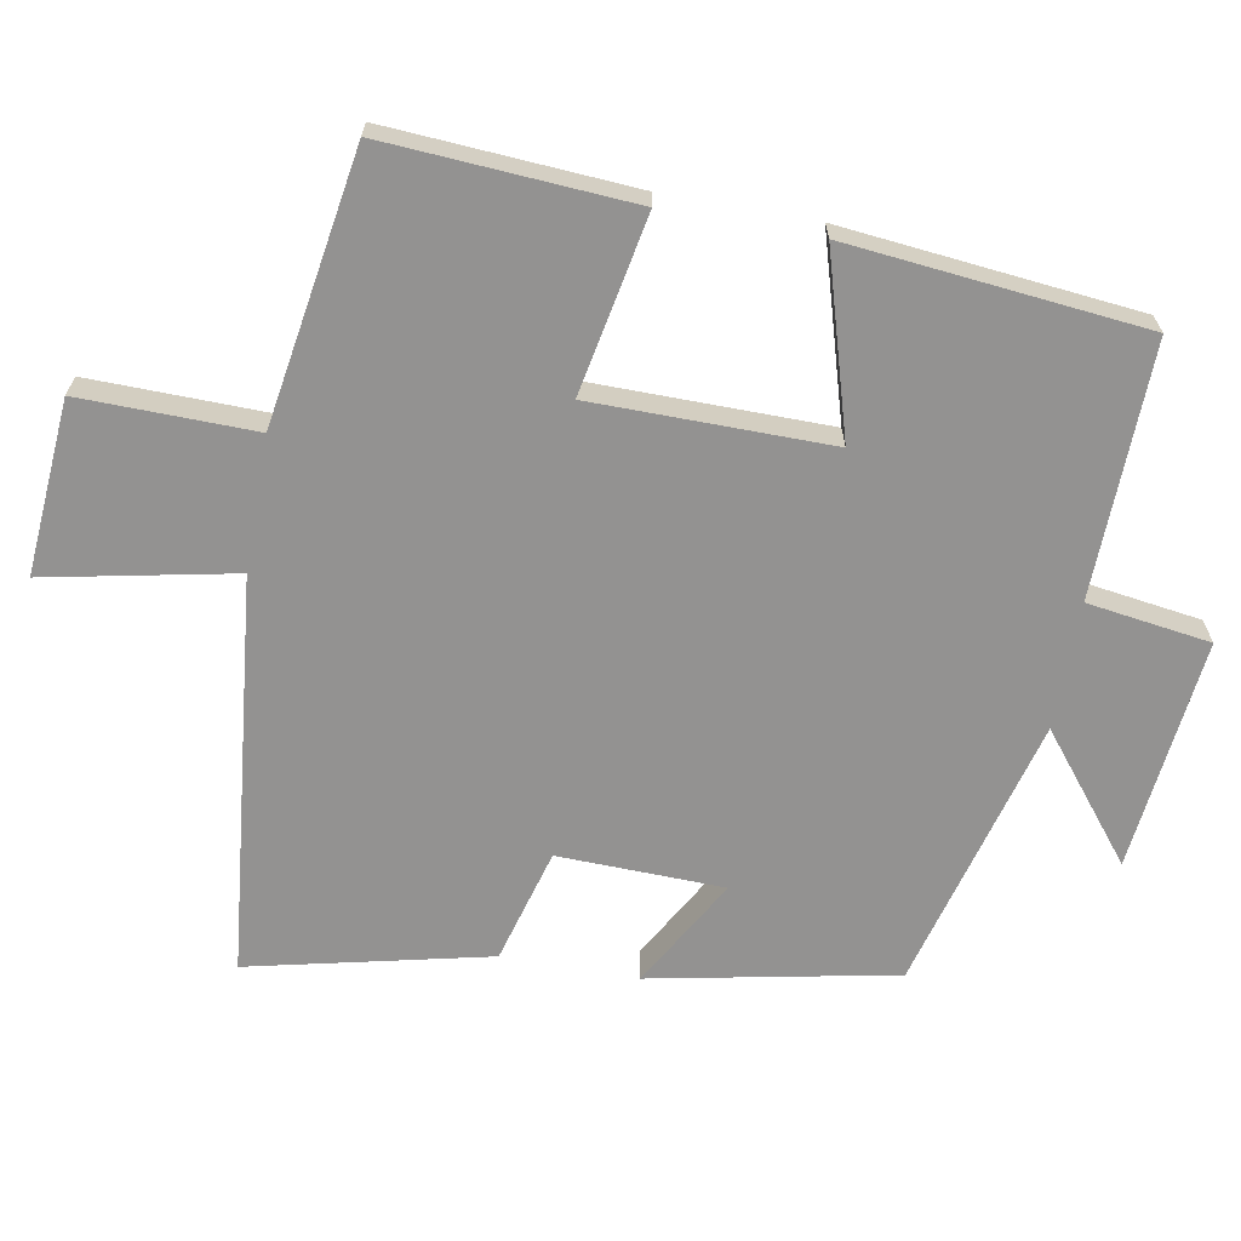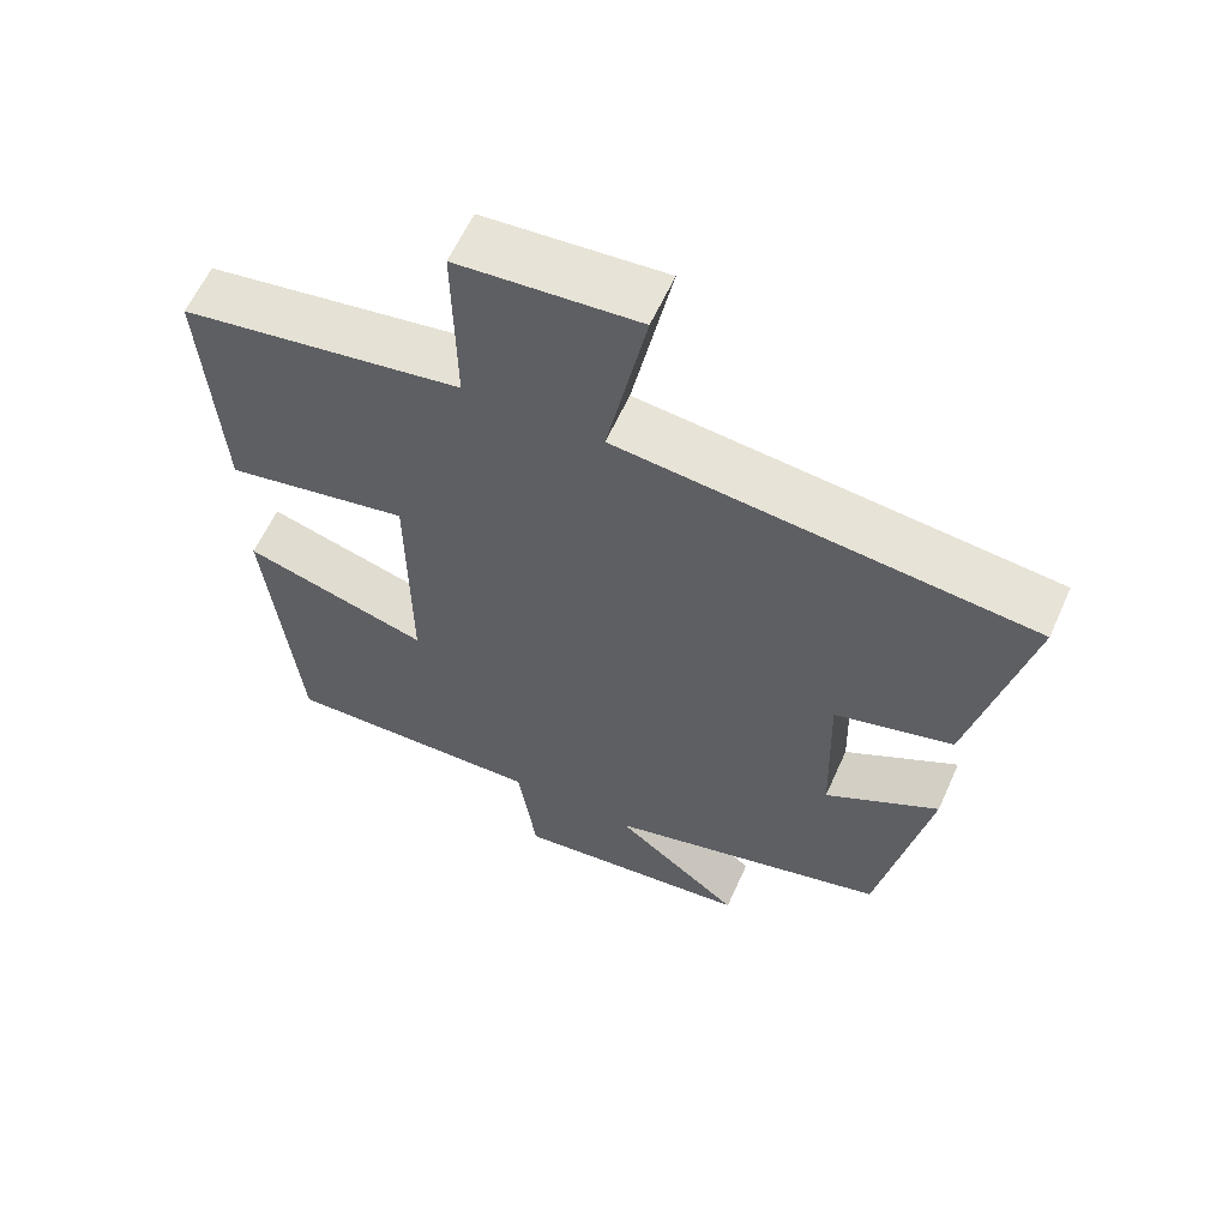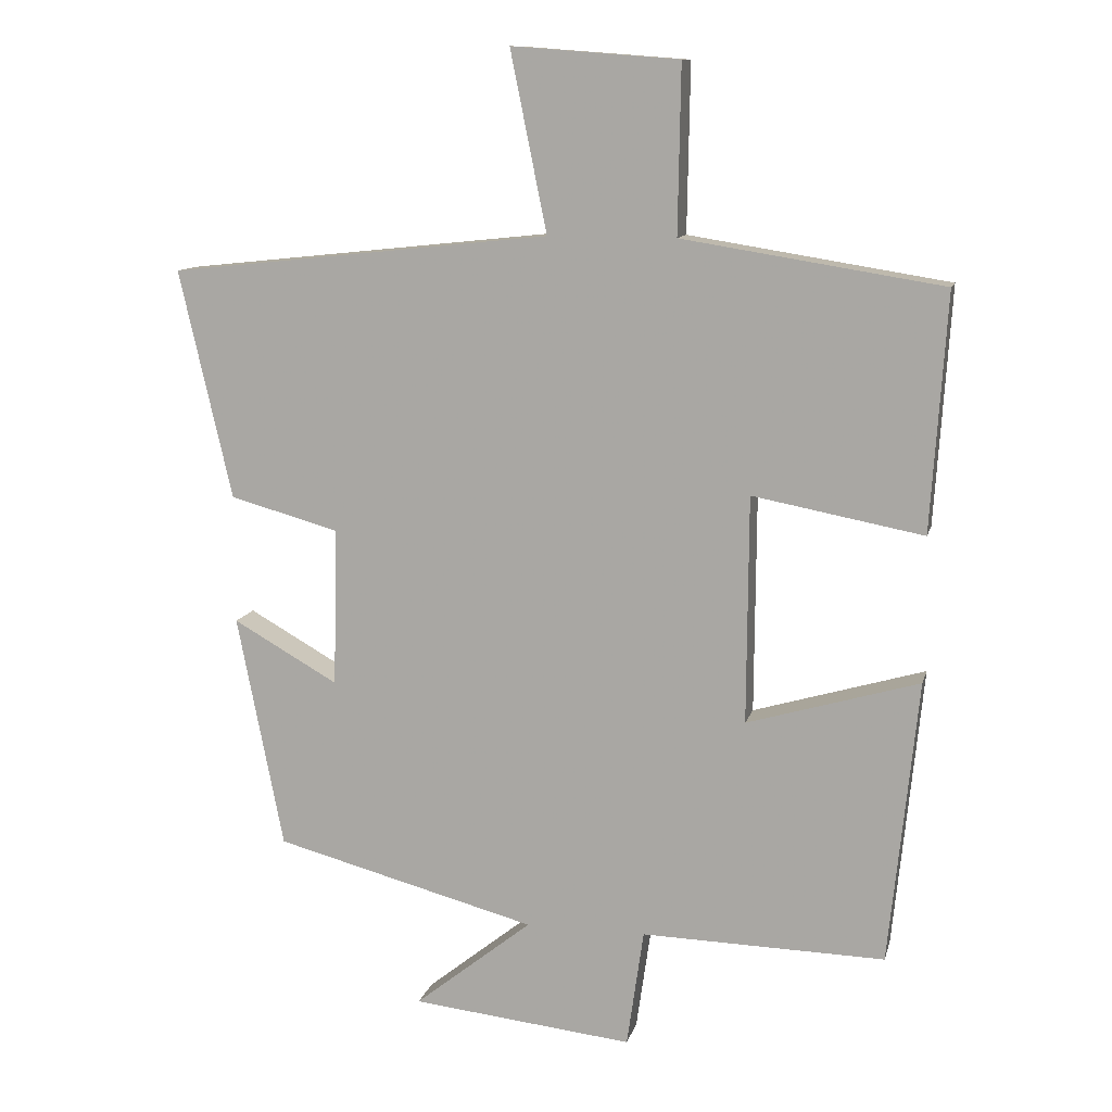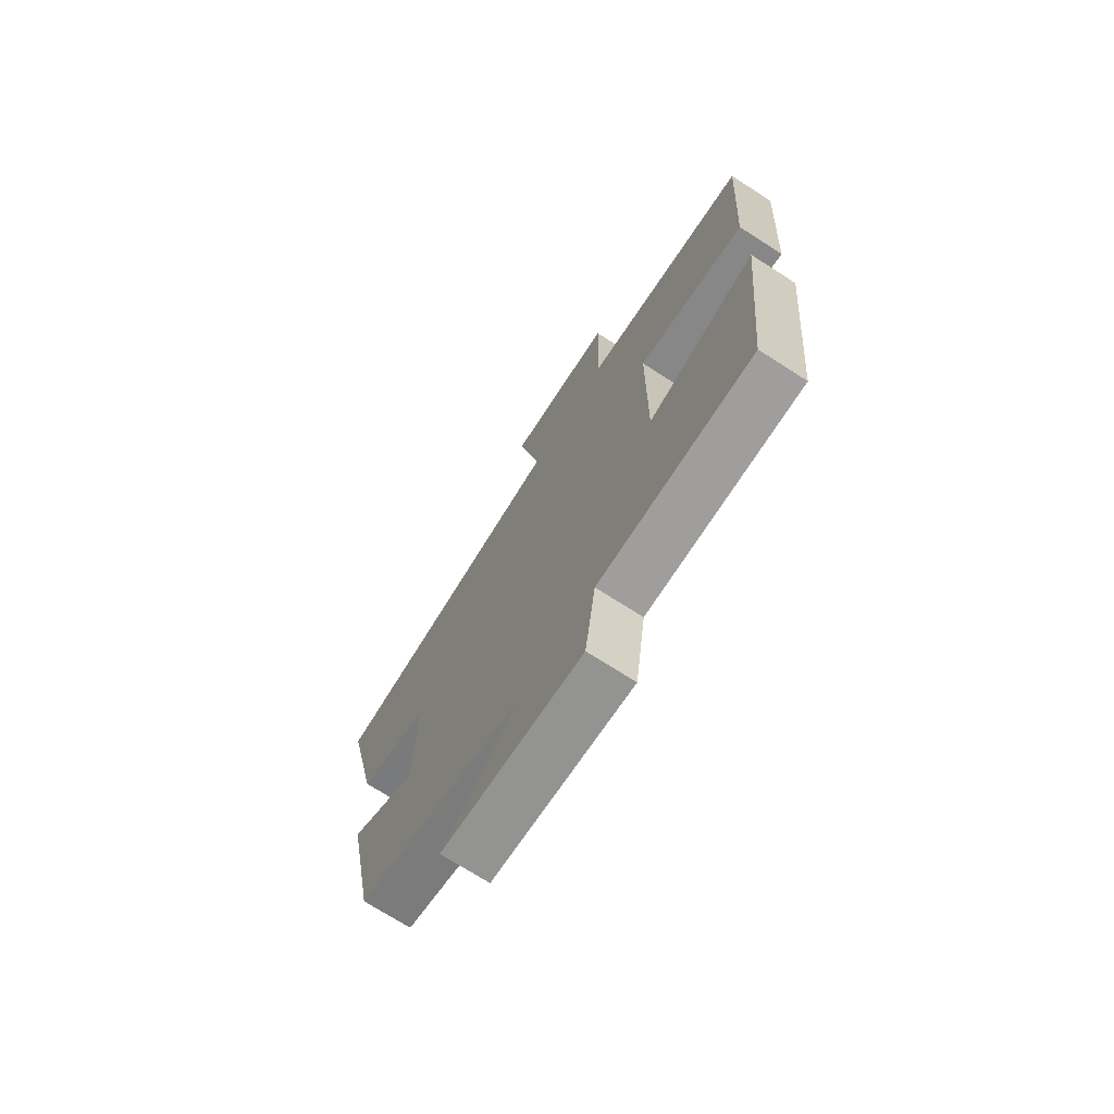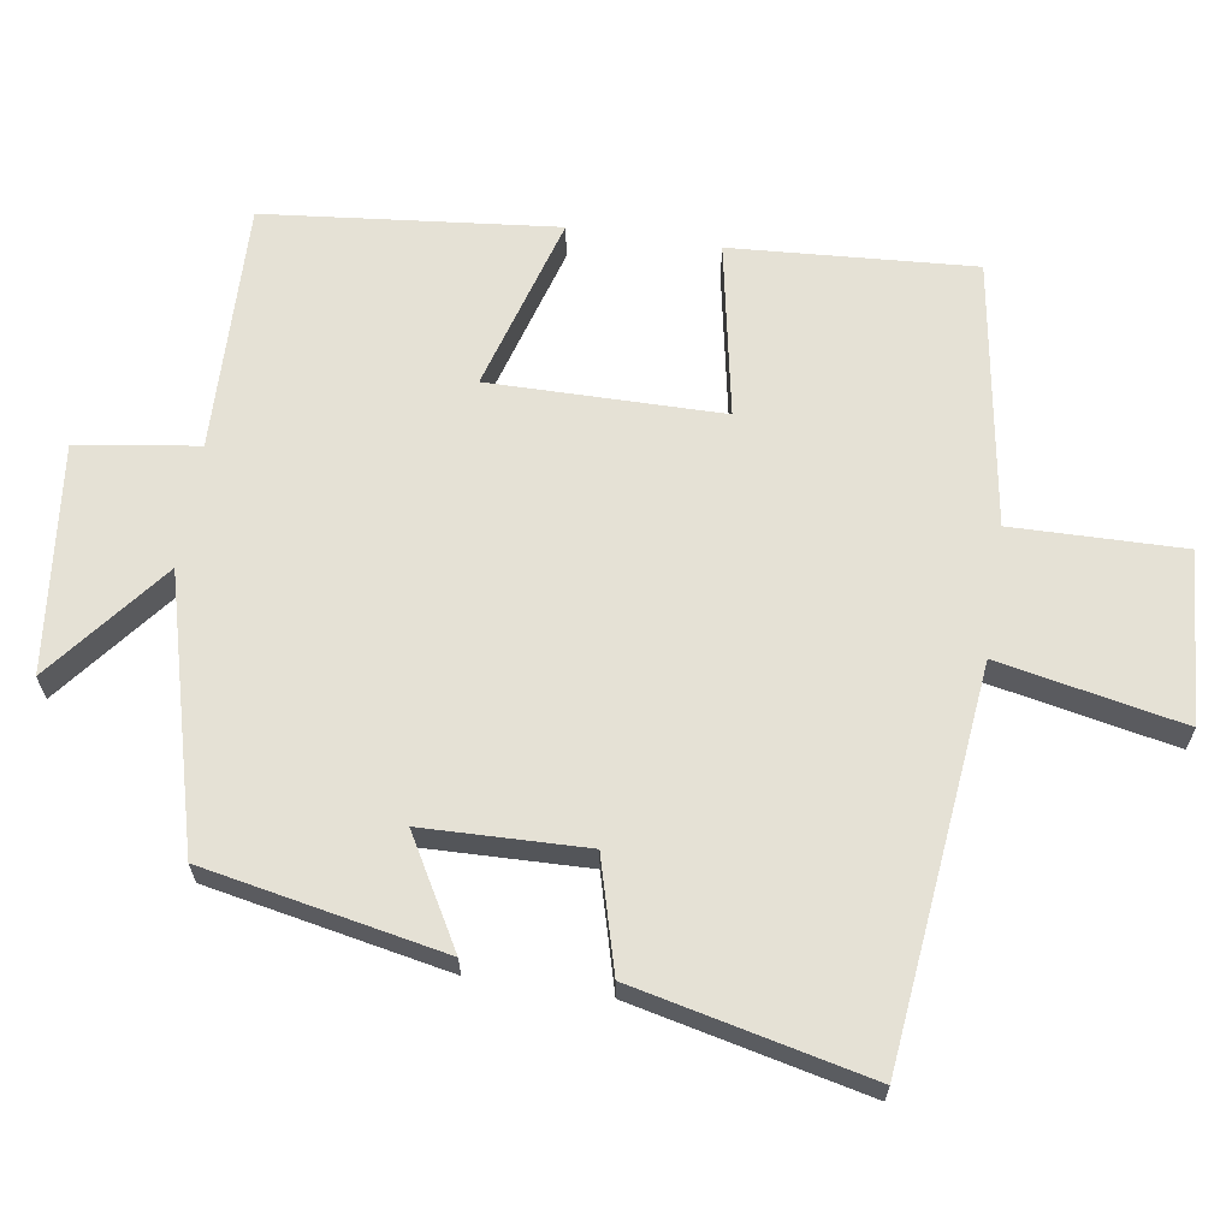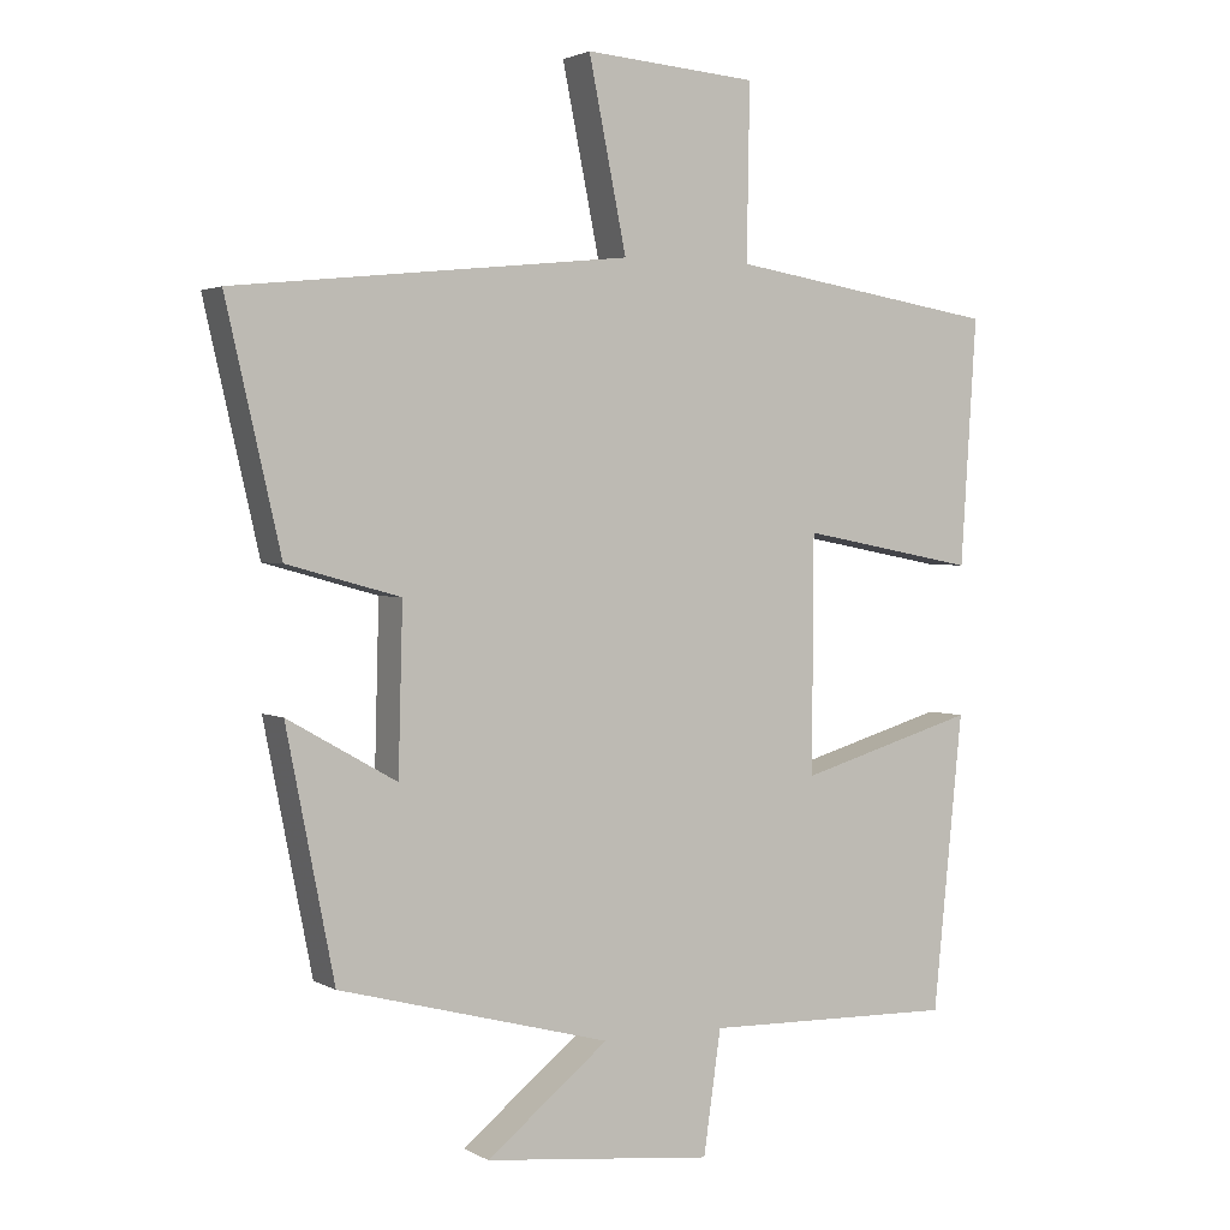
<metadata>
{"format":"obj","ext":"obj","renderer":"f3d","projection":"perspective","resolution":1024,"background":"white","views":[{"elev":-66.4,"azim":79.7,"up":"+Y"},{"elev":60.4,"azim":-155.9,"up":"+Z"},{"elev":11.4,"azim":13.4,"up":"+Z"},{"elev":-72.3,"azim":57.4,"up":"+Z"},{"elev":65.1,"azim":-81.3,"up":"+Y"},{"elev":2.3,"azim":-29.4,"up":"+Z"}]}
</metadata>
<code>
v 0.522 0.07 0.441
v 0.5 0.07 0.103
v 0.257 0.07 0.149
v 0.255 0.07 -0.175
v 0.5 0.07 -0.103
v 0.459 0.07 -0.508
v 0.112 0.07 -0.5
v 0.088 0.07 -0.668
v -0.228 0.07 -0.634
v -0.06 0.07 -0.5
v -0.434 0.07 -0.401
v -0.5 0.07 -0.068
v -0.35 0.07 -0.153
v -0.344 0.07 0.073
v -0.5 0.07 0.116
v -0.575 0.07 0.442
v -0.031 0.07 0.5
v -0.083 0.07 0.756
v 0.155 0.07 0.738
v 0.151 0.07 0.5
v 0.522 0 0.441
v 0.5 0 0.103
v 0.257 0 0.149
v 0.255 0 -0.175
v 0.5 0 -0.103
v 0.459 0 -0.508
v 0.112 0 -0.5
v 0.088 0 -0.668
v -0.228 0 -0.634
v -0.06 0 -0.5
v -0.434 0 -0.401
v -0.5 0 -0.068
v -0.35 0 -0.153
v -0.344 0 0.073
v -0.5 0 0.116
v -0.575 0 0.442
v -0.031 0 0.5
v -0.083 0 0.756
v 0.155 0 0.738
v 0.151 0 0.5
f 17 18 19 20
f 14 15 16 17
f 13 14 17 20
f 10 11 12 13
f 10 13 20
f 7 8 9 10
f 7 10 20
f 4 5 6 7
f 3 4 7 20
f 1 2 3 20
f 40 39 38 37
f 37 36 35 34
f 40 37 34 33
f 33 32 31 30
f 40 33 30
f 30 29 28 27
f 40 30 27
f 27 26 25 24
f 40 27 24 23
f 40 23 22 21
f 1 21 22 2
f 2 22 23 3
f 3 23 24 4
f 4 24 25 5
f 5 25 26 6
f 6 26 27 7
f 7 27 28 8
f 8 28 29 9
f 9 29 30 10
f 10 30 31 11
f 11 31 32 12
f 12 32 33 13
f 13 33 34 14
f 14 34 35 15
f 15 35 36 16
f 16 36 37 17
f 17 37 38 18
f 18 38 39 19
f 19 39 40 20
f 20 40 21 1

</code>
